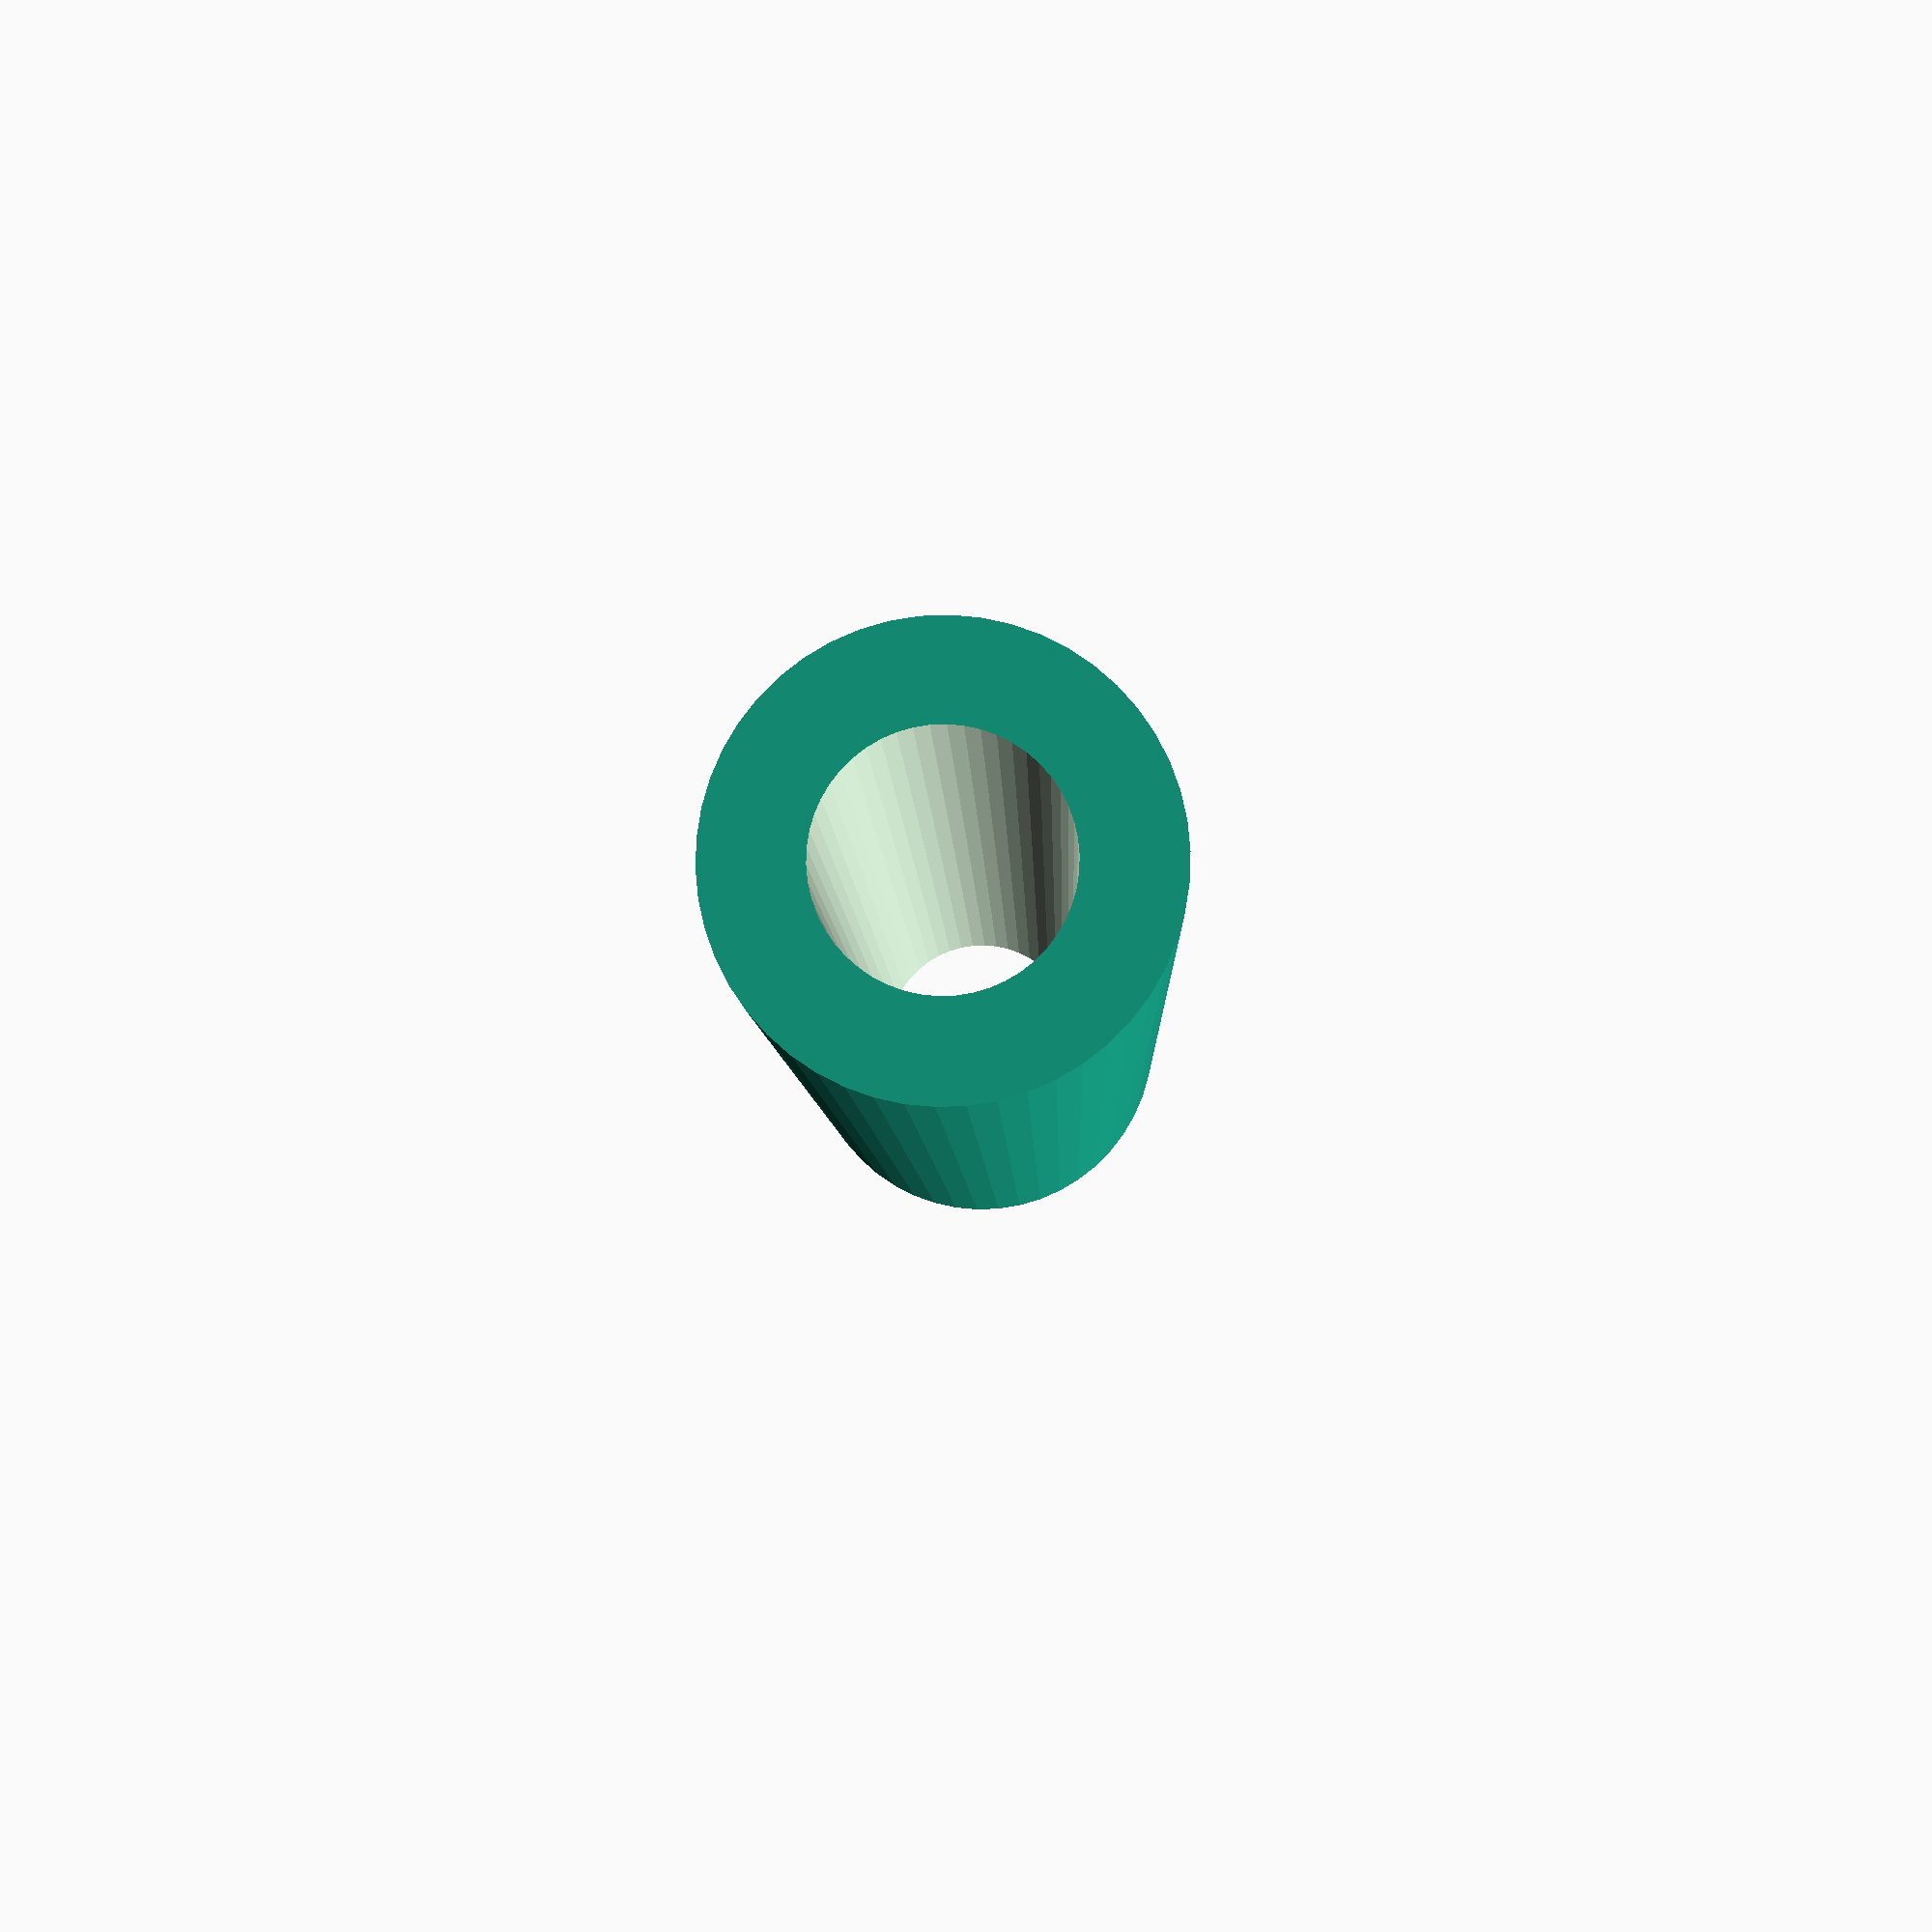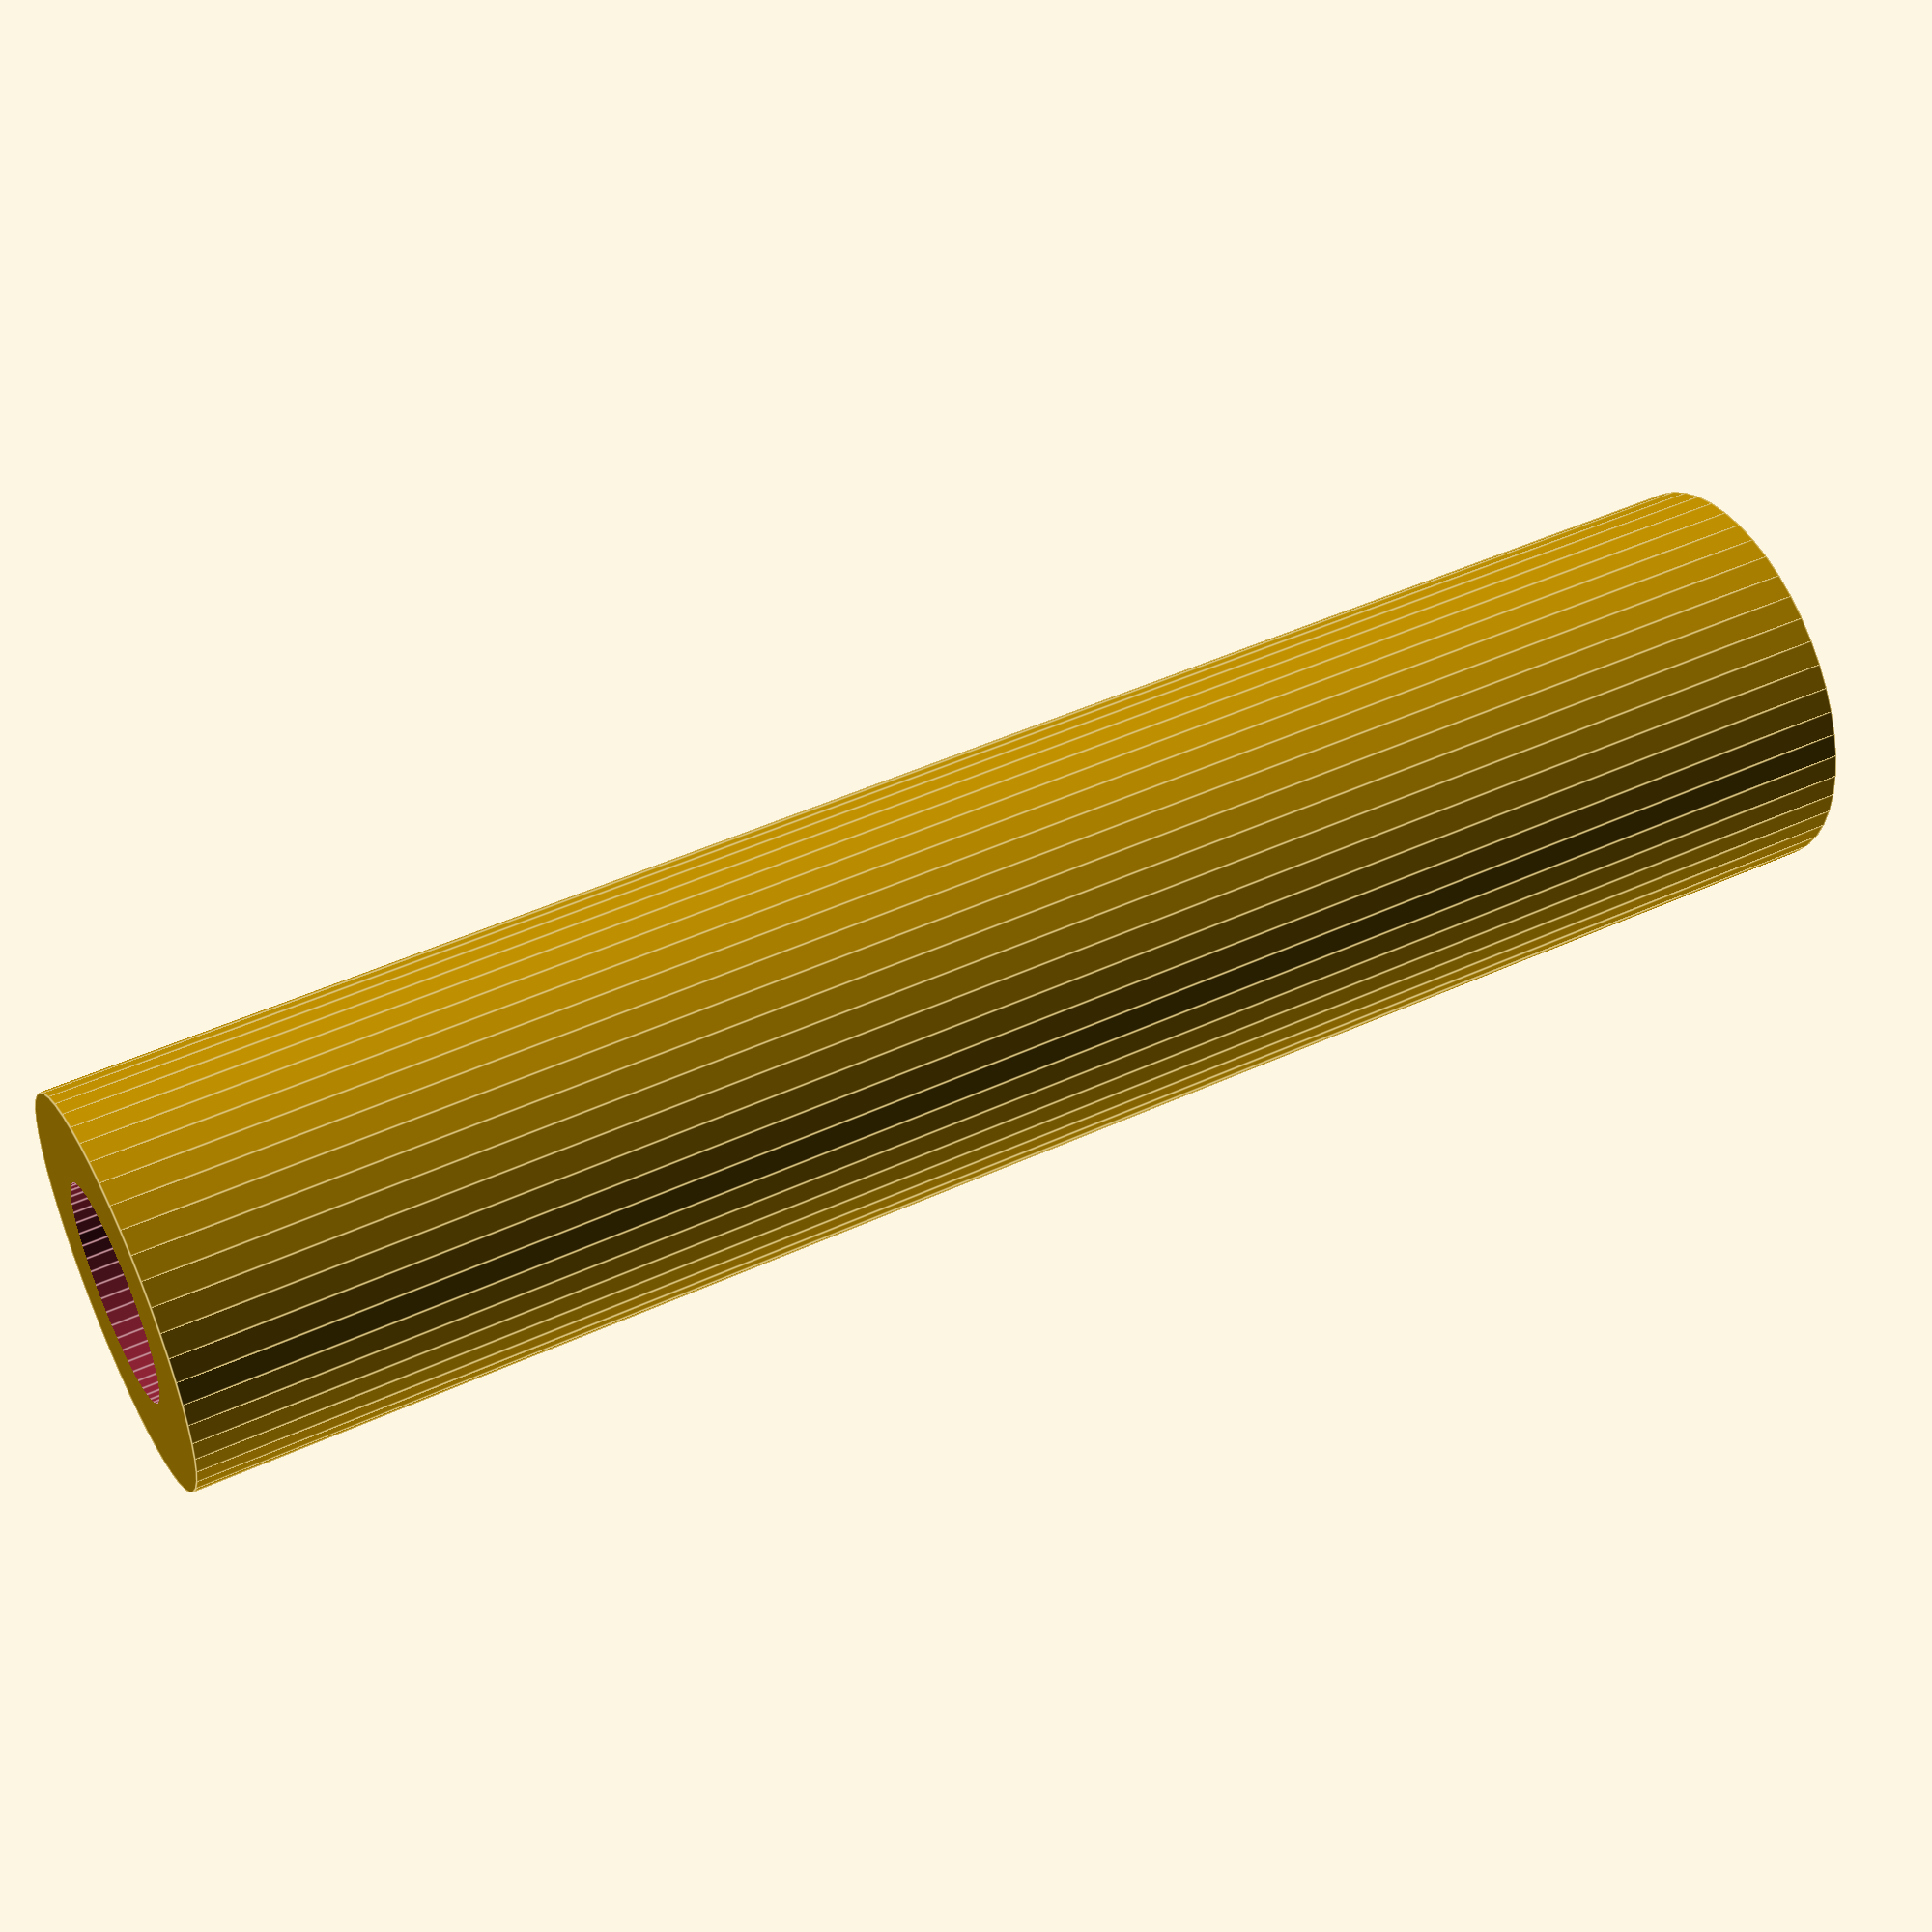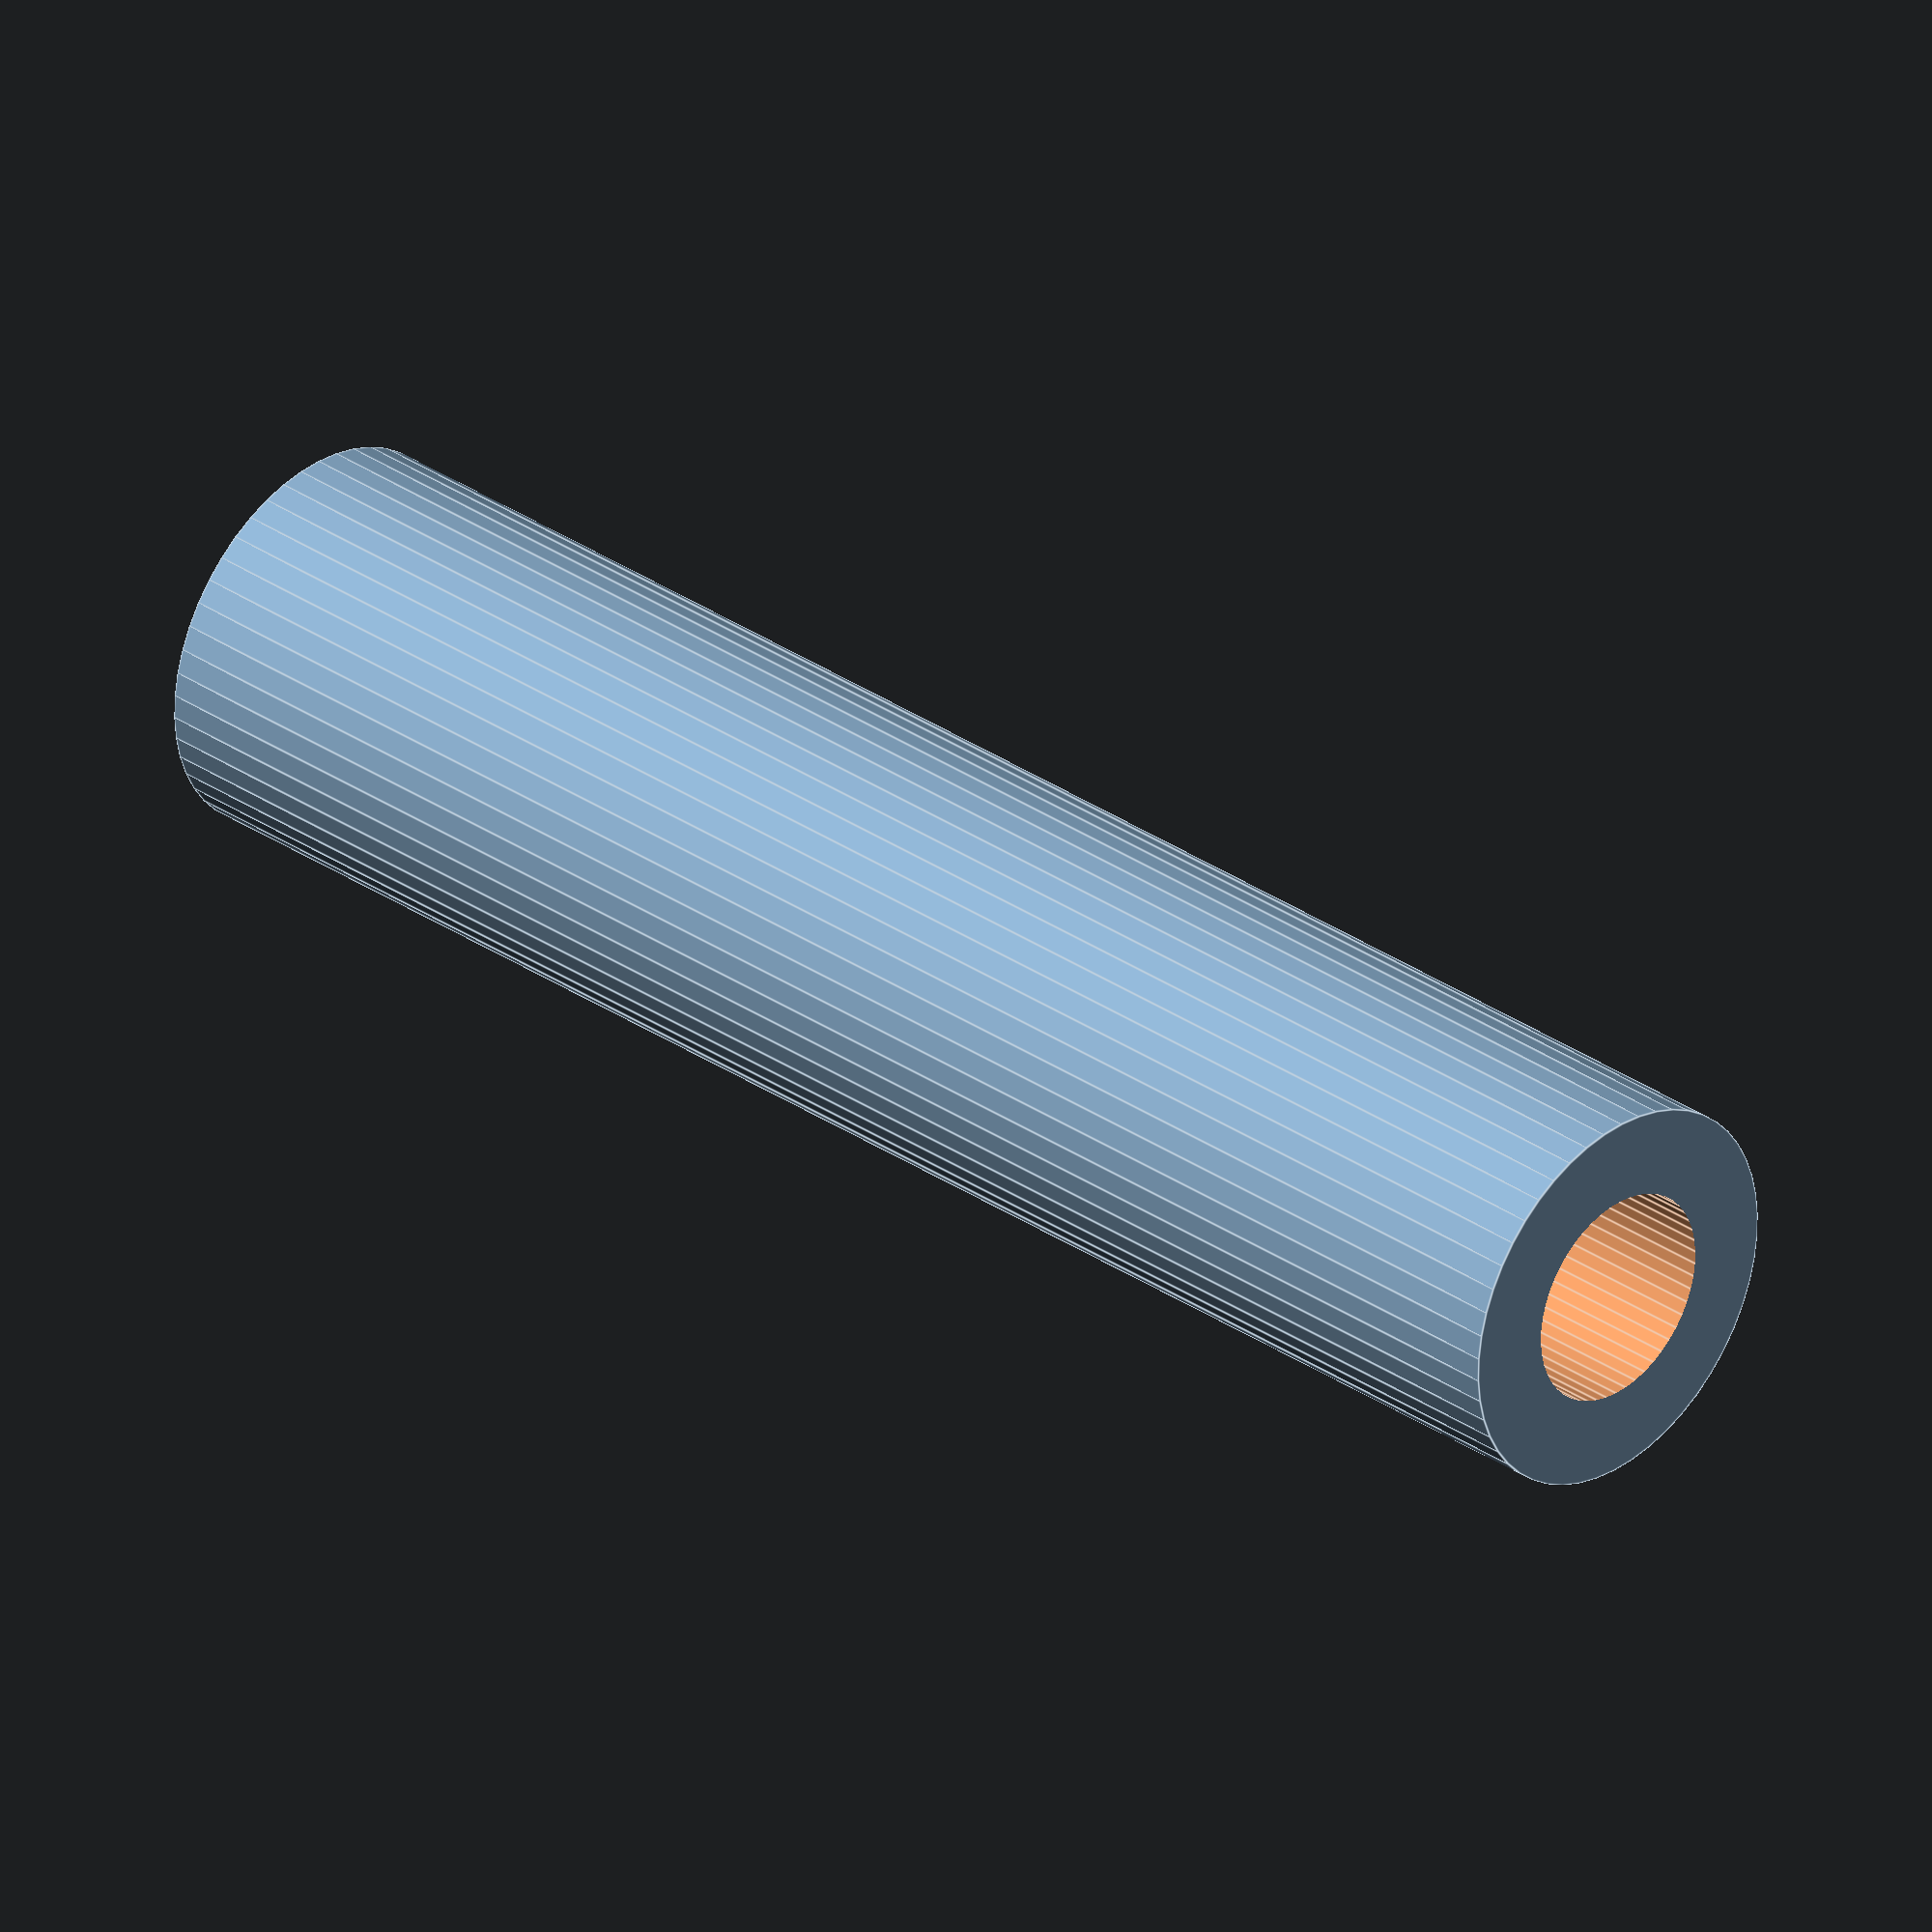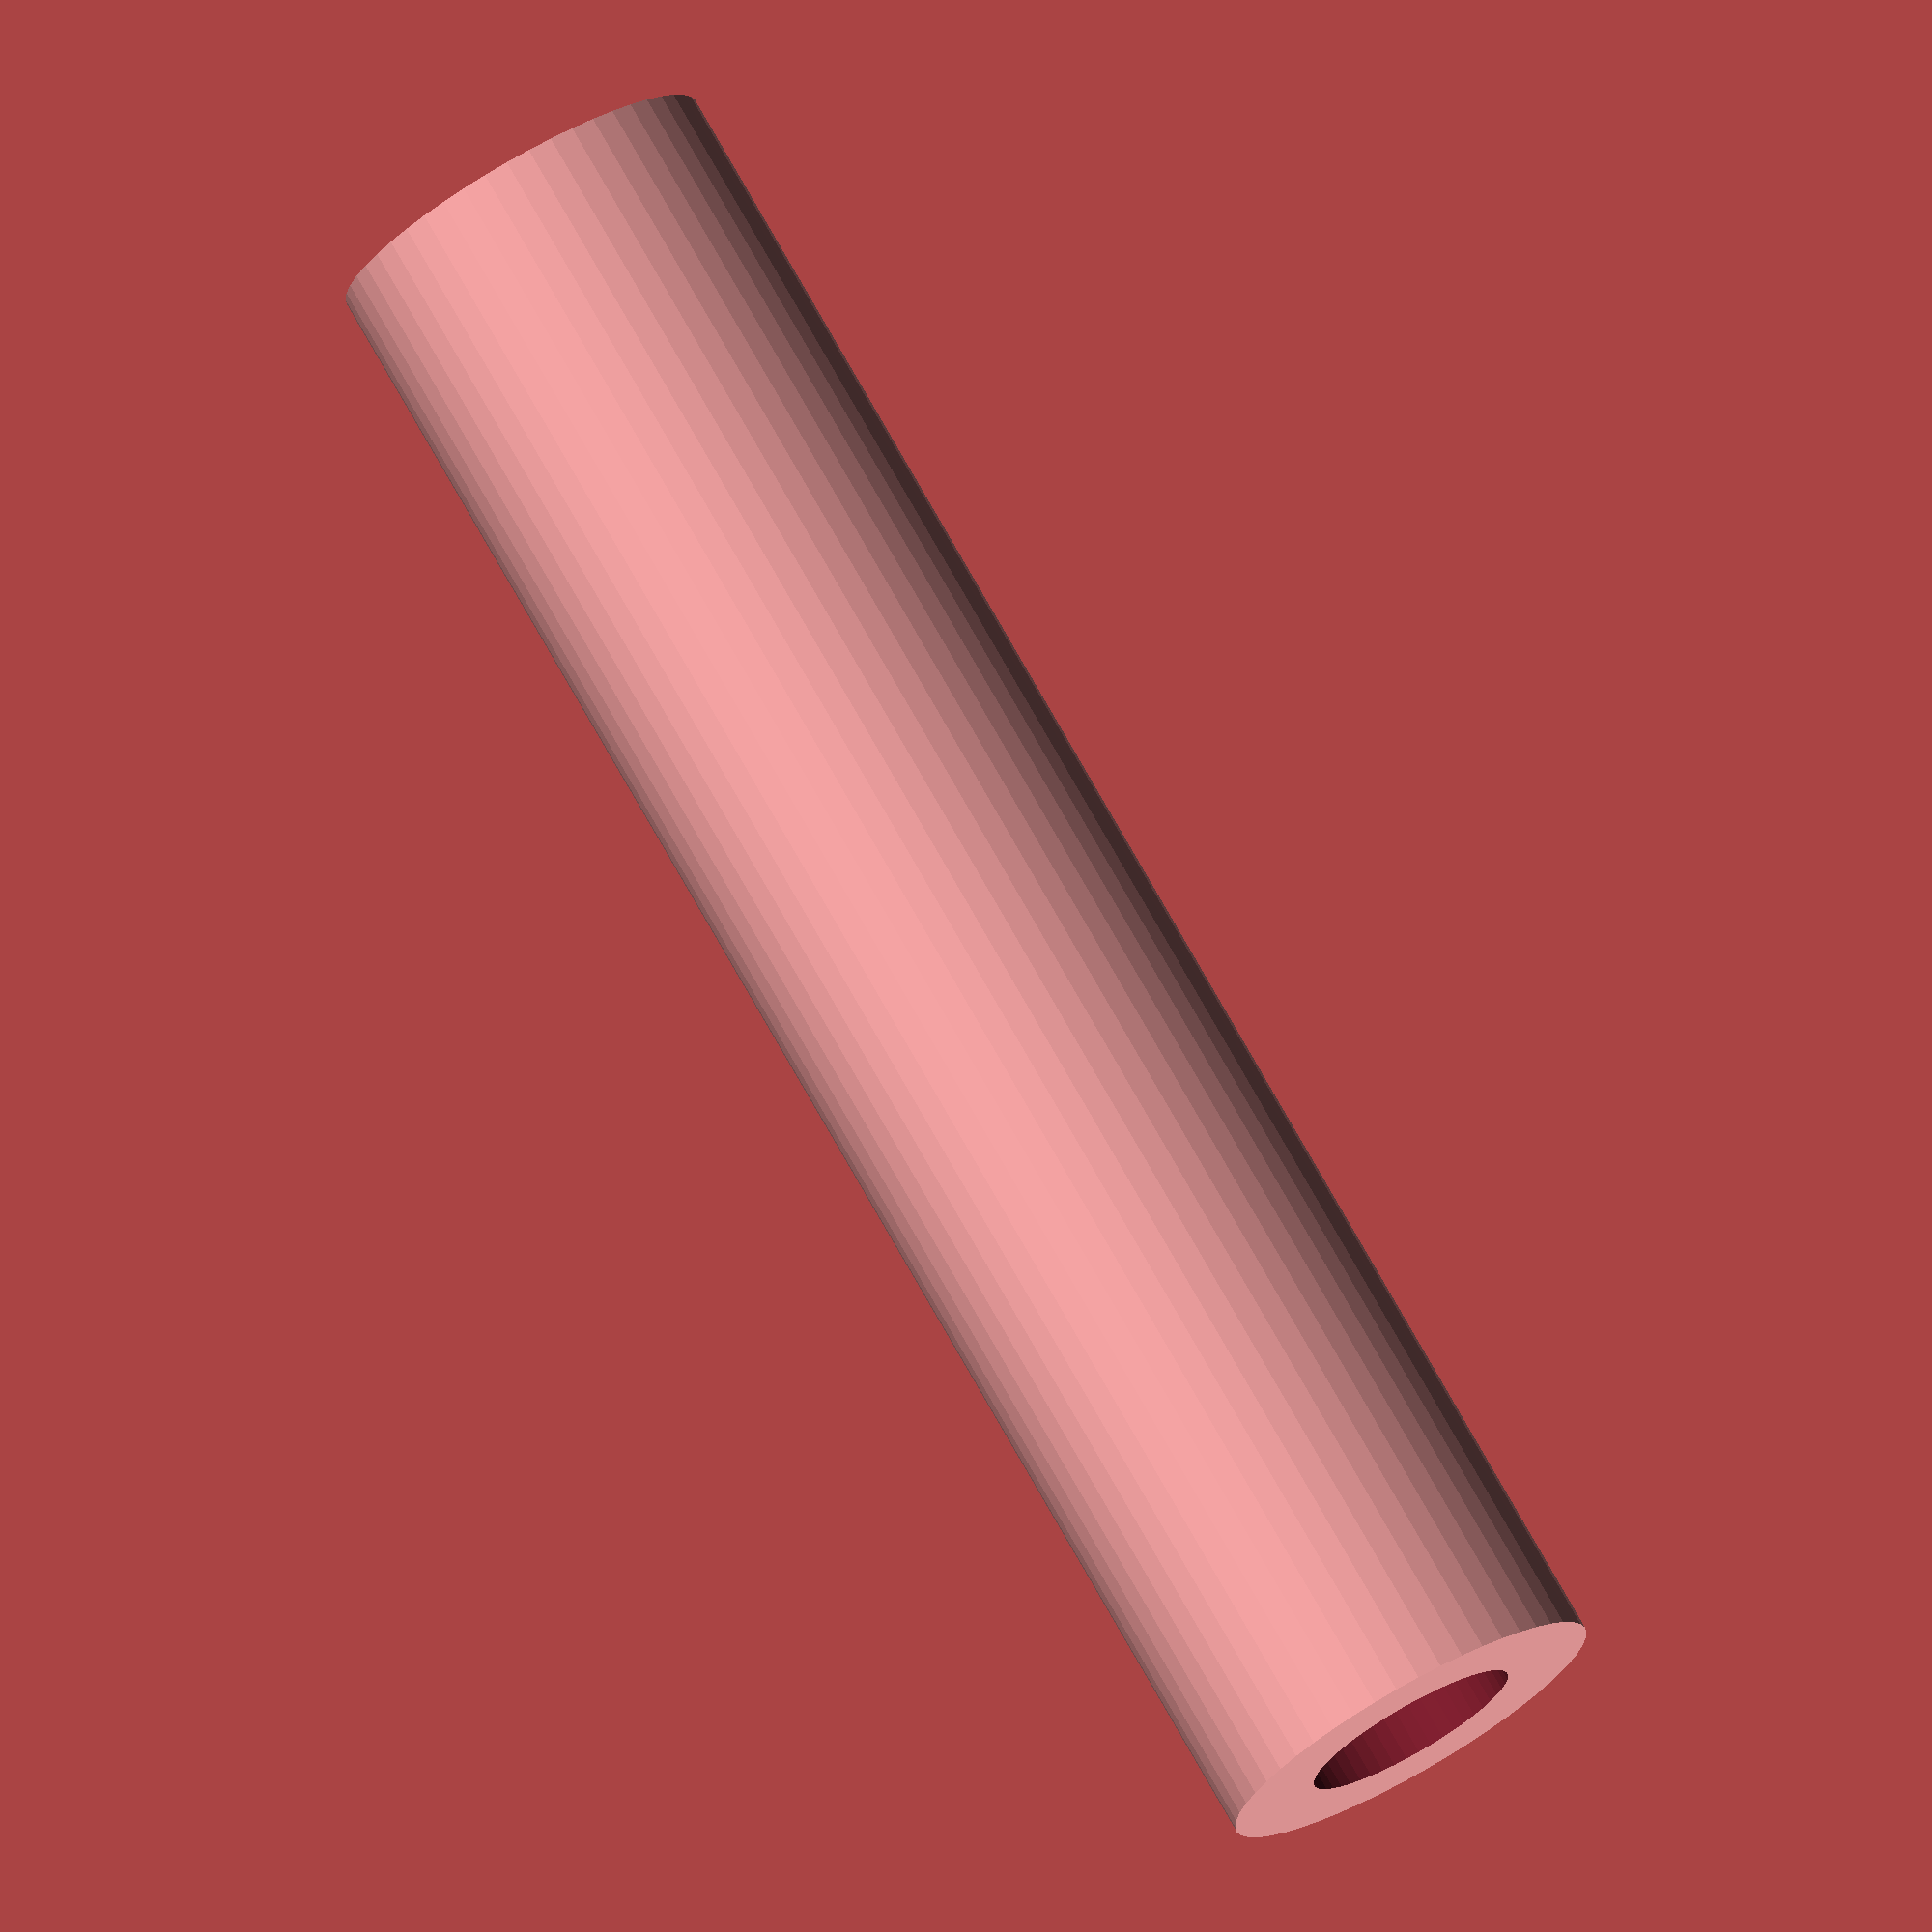
<openscad>
$fn = 50;


difference() {
	union() {
		translate(v = [0, 0, -42.5000000000]) {
			cylinder(h = 85, r = 9.5000000000);
		}
	}
	union() {
		translate(v = [0, 0, -100.0000000000]) {
			cylinder(h = 200, r = 5.2500000000);
		}
	}
}
</openscad>
<views>
elev=5.5 azim=181.9 roll=181.2 proj=p view=wireframe
elev=311.9 azim=236.4 roll=62.7 proj=p view=edges
elev=328.0 azim=232.4 roll=133.8 proj=o view=edges
elev=283.8 azim=217.1 roll=150.5 proj=o view=wireframe
</views>
